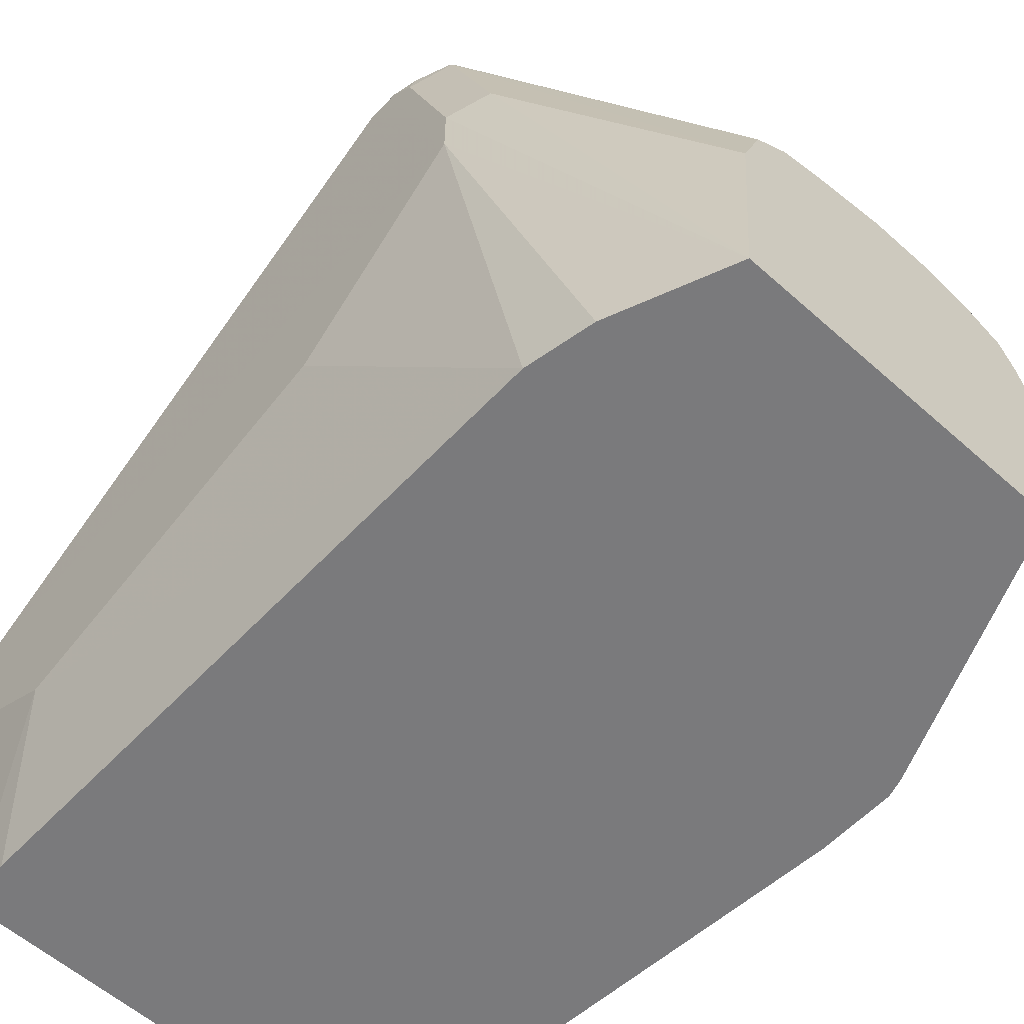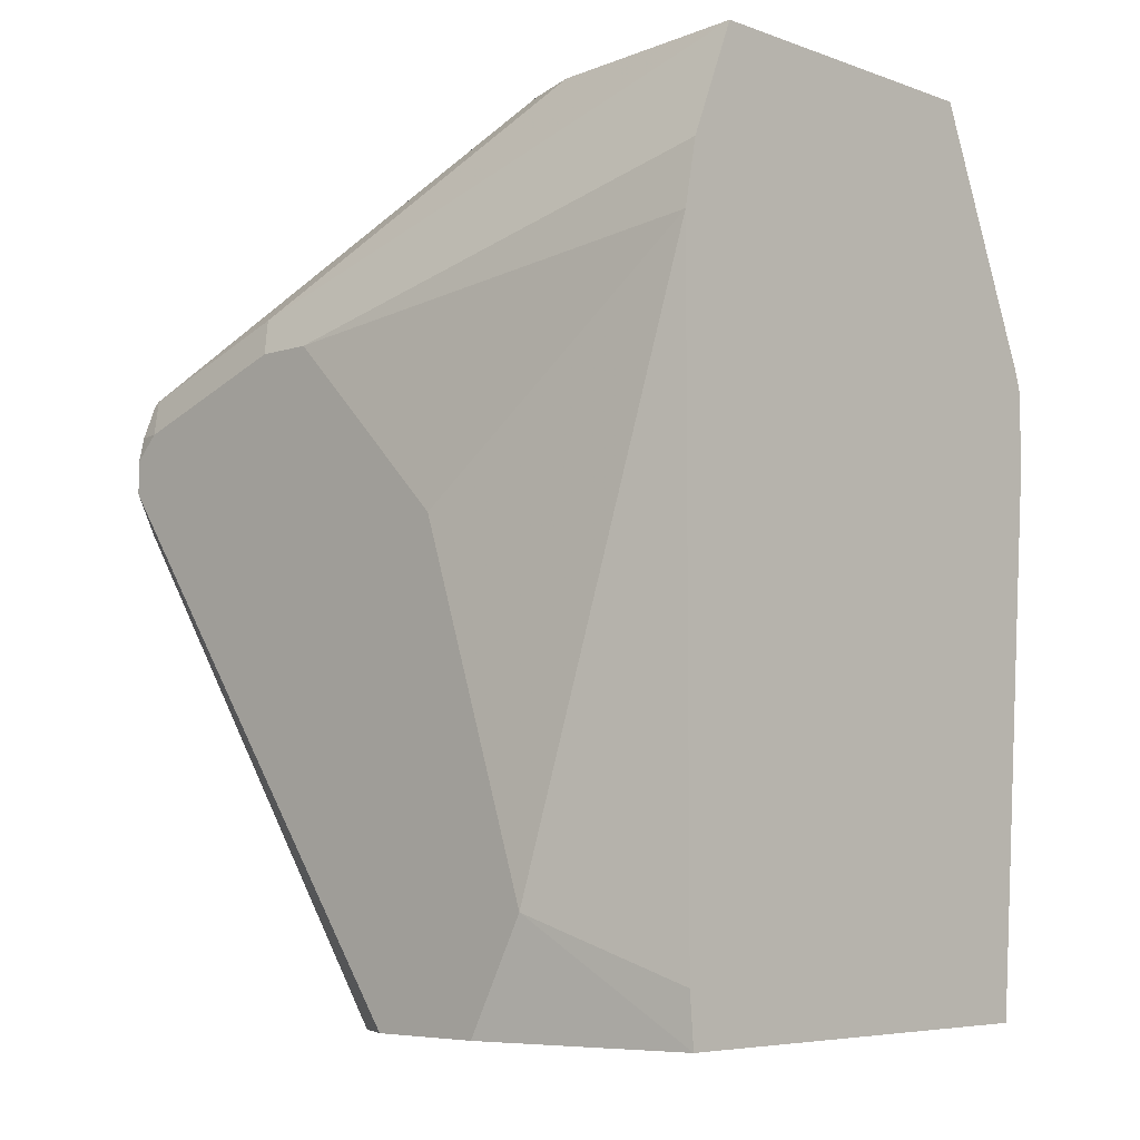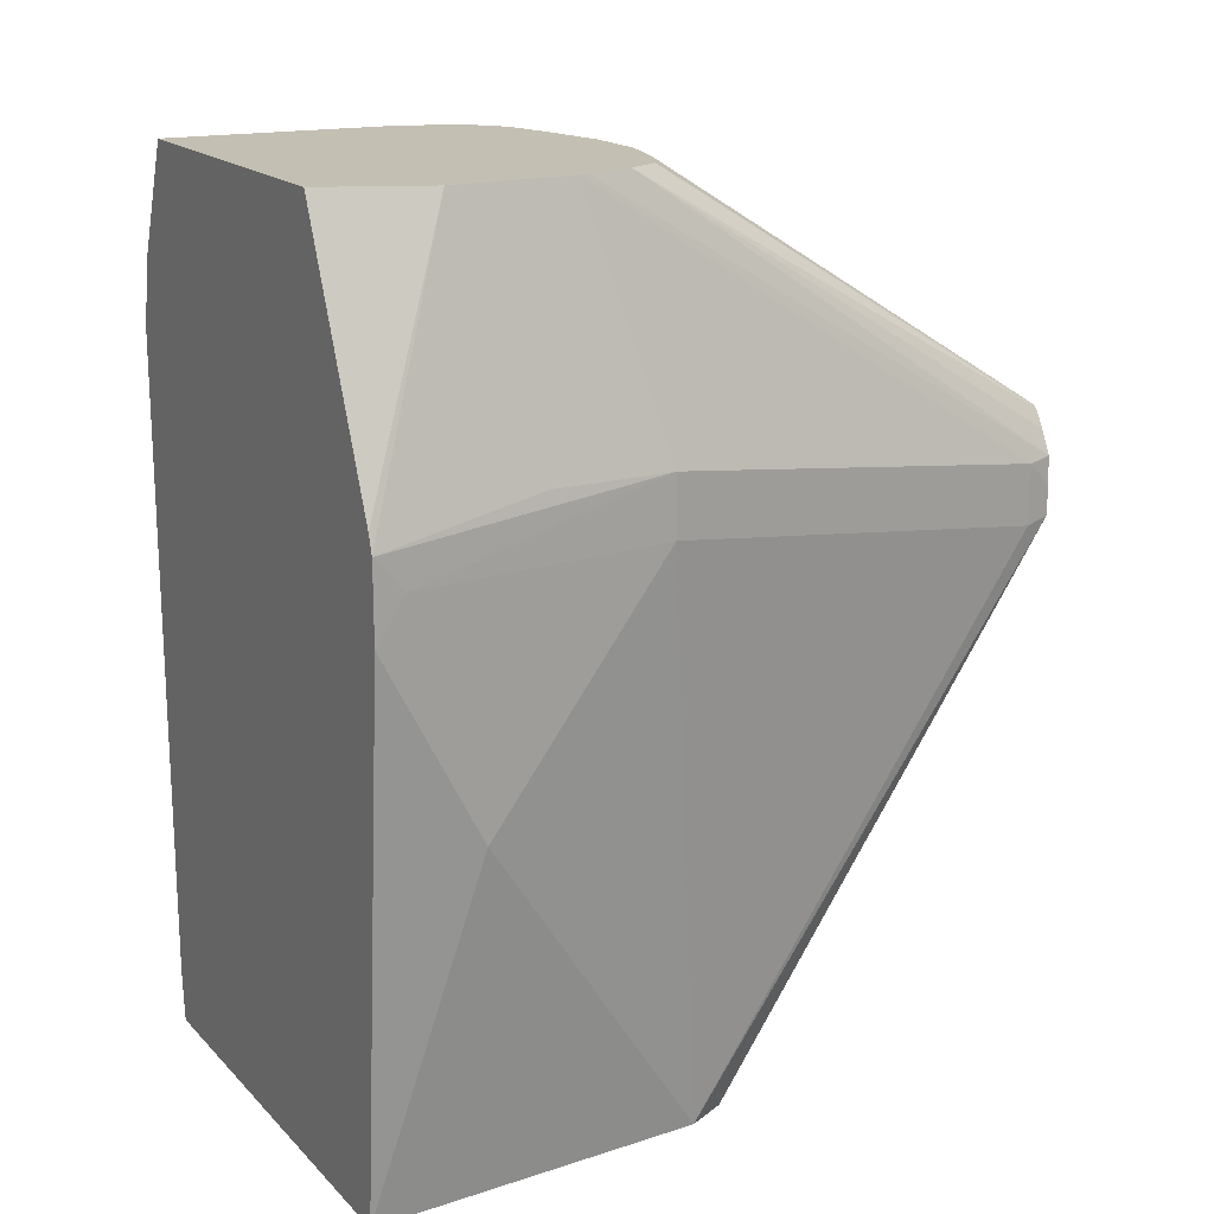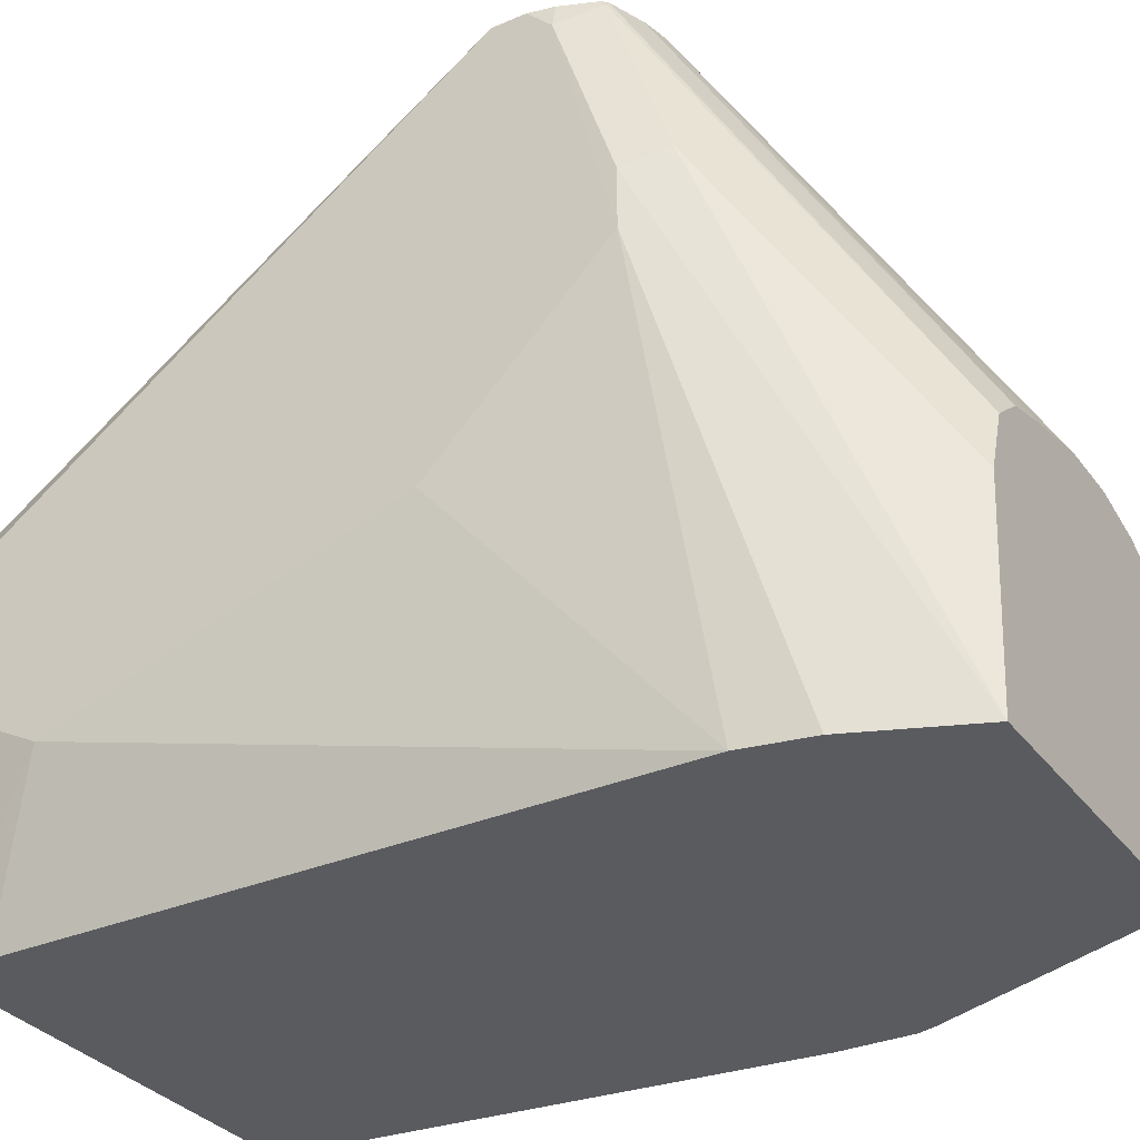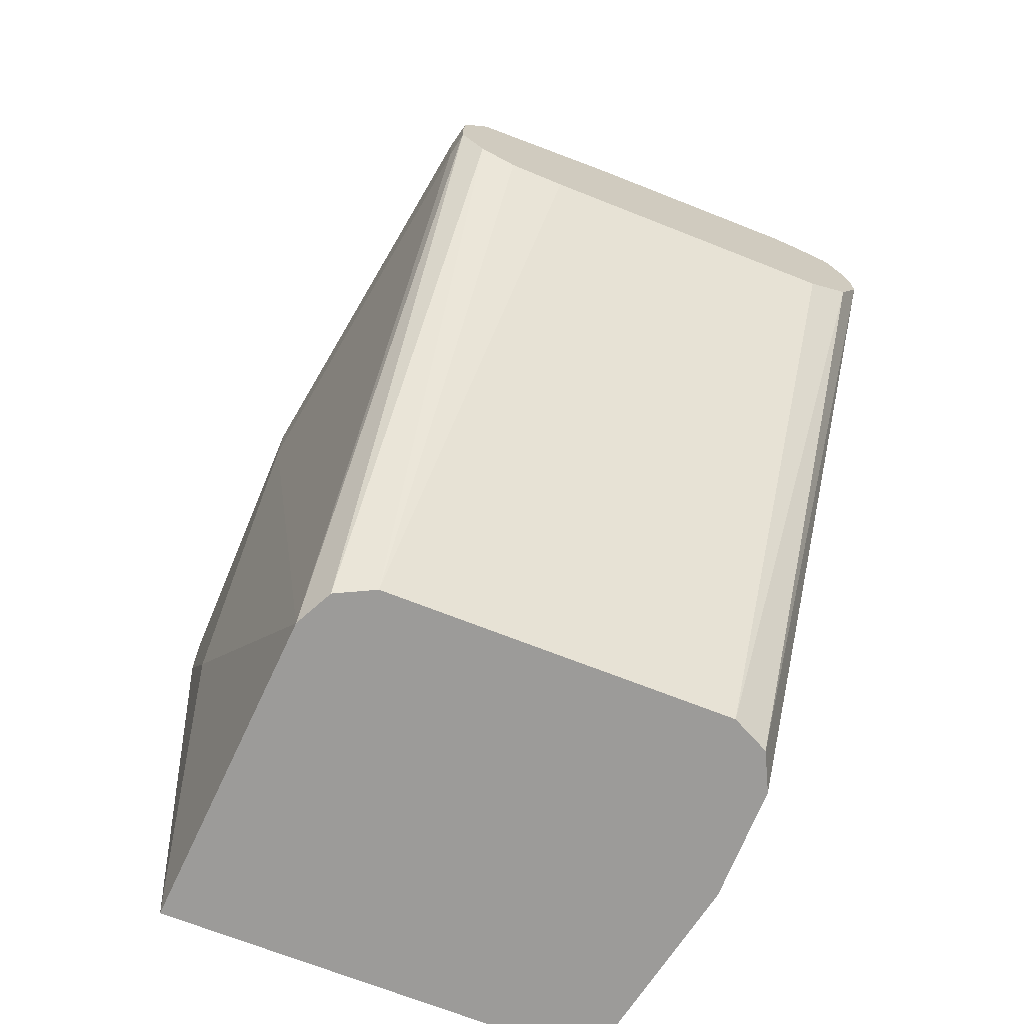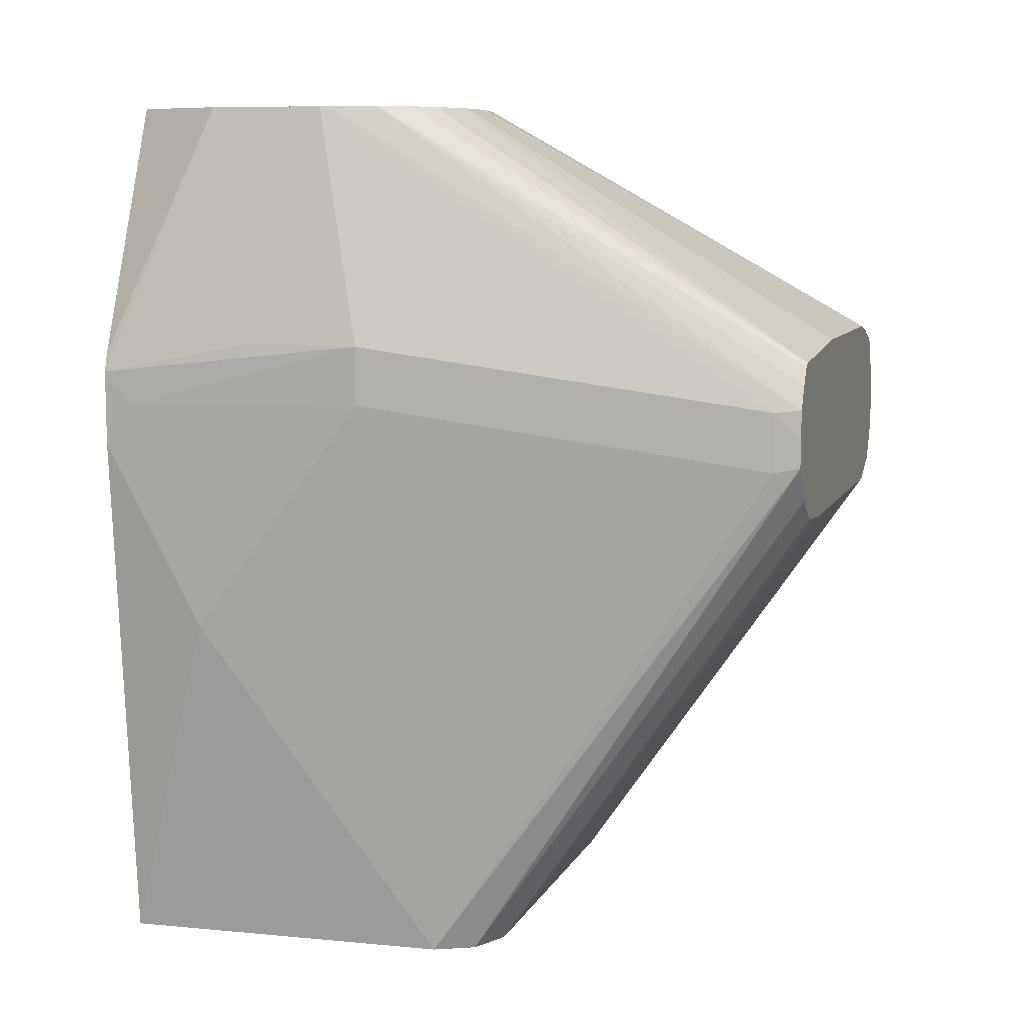
<metadata>
{"format":"obj","ext":"obj","renderer":"f3d","projection":"perspective","resolution":1024,"background":"white","views":[{"elev":-58.2,"azim":-42.6,"up":"+Y"},{"elev":-6.3,"azim":-46.0,"up":"+Z"},{"elev":17.7,"azim":60.8,"up":"+Z"},{"elev":-32.6,"azim":-59.2,"up":"+Y"},{"elev":-69.7,"azim":158.4,"up":"+Z"},{"elev":8.9,"azim":107.5,"up":"+Z"}]}
</metadata>
<code>
v -0.05541 0.01385 -0.2884
v 0.09696 0.01385 -0.2884
v 0.1109 -0.1178 -0.2884
v 0.1039 -7.32e-06 -0.2884
v 0.1247 -0.08312 -0.1662
v 0.1267 -0.1178 -0.1001
v 0.1247 -0.02078 -0.08315
v 0.1039 0.1247 -0.1039
v 0.1039 0.1247 -0.08313
v 0.1021 0.1335 -0.1021
v 0.09382 0.1335 -0.1146
v 0.08135 0.1335 -0.1229
v 0.08312 0.02077 -0.2884
v -0.04155 0.02077 -0.2884
v -0.04156 0.1335 -0.1247
v 0.06234 0.1335 -0.1247
v 0.1017 0.1335 -0.08203
v 0.1021 0.1335 -0.09194
v 0.1032 -0.03799 0.02146
v 0.1039 -0.04156 0.02146
v 0.09905 -0.0215 0.02146
v 0.09771 0.1335 -0.07405
v 0.09403 0.1335 -0.06781
v 0.09193 0.1335 -0.06675
v 0.0935 -0.01039 0.02146
v 0.1039 -0.08312 0.02146
v 0.1247 -0.02078 -0.06237
v 0.1267 -0.1078 -0.08512
v 0.1267 -0.1178 -0.0735
v -0.02762 -0.1178 0.02146
v 0.08806 -0.1178 0.02146
v 0.1247 -0.1178 -0.06695
v 0.1247 -0.06233 -0.06237
v 0.04083 -7.32e-06 0.02146
v -0.01315 -0.02007 0.02146
v -0.02077 -0.04156 0.02146
v -0.05541 0.06928 -0.0485
v -0.05541 0.1316 -0.06928
v -0.06233 0.1247 -0.08313
v -0.05561 0.1335 -0.07085
v -0.06037 0.1335 -0.08313
v -0.05383 0.1335 -0.06908
v -0.0007011 -0.01005 0.02146
v -0.04156 0.1335 -0.06431
v -0.03274 0.1335 -0.06235
v 0.01562 -0.005382 0.02146
v 0.06233 -7.32e-06 0.02146
v 0.04156 0.1335 -0.06235
v 0.0659 -0.0007145 0.02146
v 0.07911 -0.004015 0.02146
v 0.0824 -0.004847 0.02146
v -0.06233 0.1335 -0.1039
v -0.06233 0.1335 -0.09194
v -0.06234 0.04156 -0.06237
v -0.06234 -7.32e-06 -0.2884
v -0.06234 -0.04156 -0.2884
v -0.06234 -0.06233 -0.2494
v -0.06234 -0.02078 -0.1247
v -0.04854 -0.1178 -0.04149
v -0.04852 -0.1178 -0.2701
v -0.04697 -0.1178 -0.2884
v -0.05541 0.1335 -0.1177
v -0.04394 -0.1178 -0.0184
v -0.06233 0.06235 -0.06235
f 51 24 50
f 51 25 24
f 51 50 25
f 50 34 25
f 25 34 26
f 42 35 43
f 24 17 45
f 45 17 41
f 15 41 17
f 52 41 15
f 47 34 50
f 53 41 52
f 48 24 45
f 49 47 50
f 42 43 44
f 49 24 47
f 47 24 48
f 47 48 45
f 43 35 34
f 46 43 34
f 46 34 45
f 46 45 43
f 44 43 45
f 44 45 41
f 42 44 41
f 42 38 35
f 53 39 41
f 49 50 24
f 53 54 39
f 54 64 39
f 54 52 55
f 38 36 35
f 40 38 42
f 37 64 30
f 39 64 37
f 54 30 64
f 54 63 30
f 54 59 63
f 63 59 30
f 59 61 30
f 61 3 30
f 61 1 3
f 14 2 1
f 62 52 15
f 53 52 54
f 62 15 14
f 62 1 52
f 55 52 1
f 55 1 56
f 56 1 61
f 57 56 61
f 60 57 61
f 60 61 59
f 60 59 57
f 58 57 59
f 58 59 54
f 58 54 57
f 57 54 56
f 54 55 56
f 62 14 1
f 40 42 41
f 47 45 34
f 40 39 38
f 19 21 20
f 19 20 9
f 19 9 17
f 18 17 9
f 18 9 10
f 18 10 17
f 10 12 17
f 12 15 17
f 16 15 12
f 16 12 13
f 16 13 15
f 13 14 15
f 13 2 14
f 19 17 21
f 11 2 13
f 11 10 2
f 10 4 2
f 8 4 10
f 8 10 9
f 8 9 7
f 8 7 4
f 5 4 7
f 5 7 6
f 5 6 3
f 5 3 4
f 4 3 2
f 2 3 1
f 40 41 39
f 11 12 10
f 22 21 17
f 11 13 12
f 22 17 23
f 38 39 37
f 22 23 21
f 38 37 36
f 36 37 30
f 36 30 35
f 35 30 34
f 34 30 26
f 28 27 29
f 33 27 26
f 33 26 29
f 32 31 29
f 32 29 26
f 32 26 31
f 31 26 30
f 33 29 27
f 31 30 29
f 23 17 24
f 23 24 25
f 21 23 25
f 21 25 20
f 20 25 26
f 20 27 9
f 20 26 27
f 28 7 27
f 6 7 28
f 6 28 29
f 6 29 3
f 29 30 3
f 9 27 7

</code>
